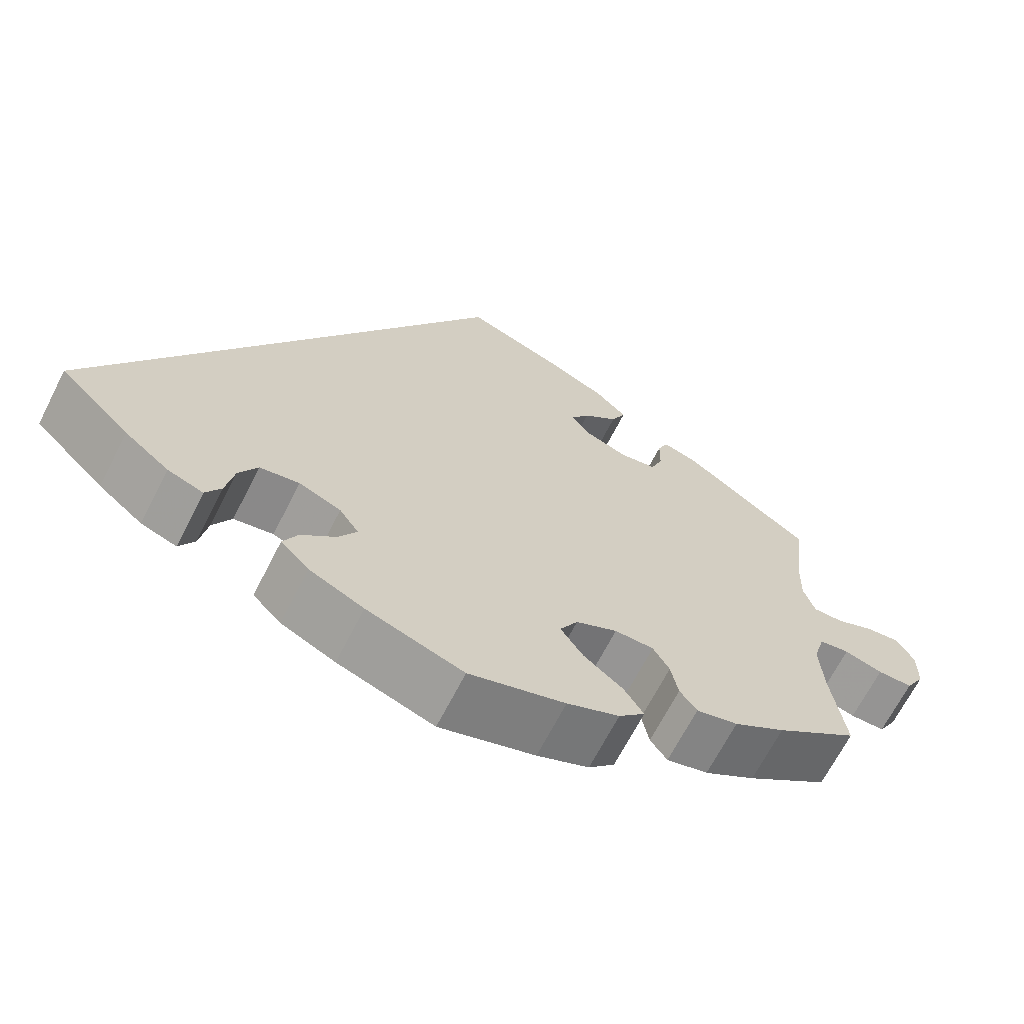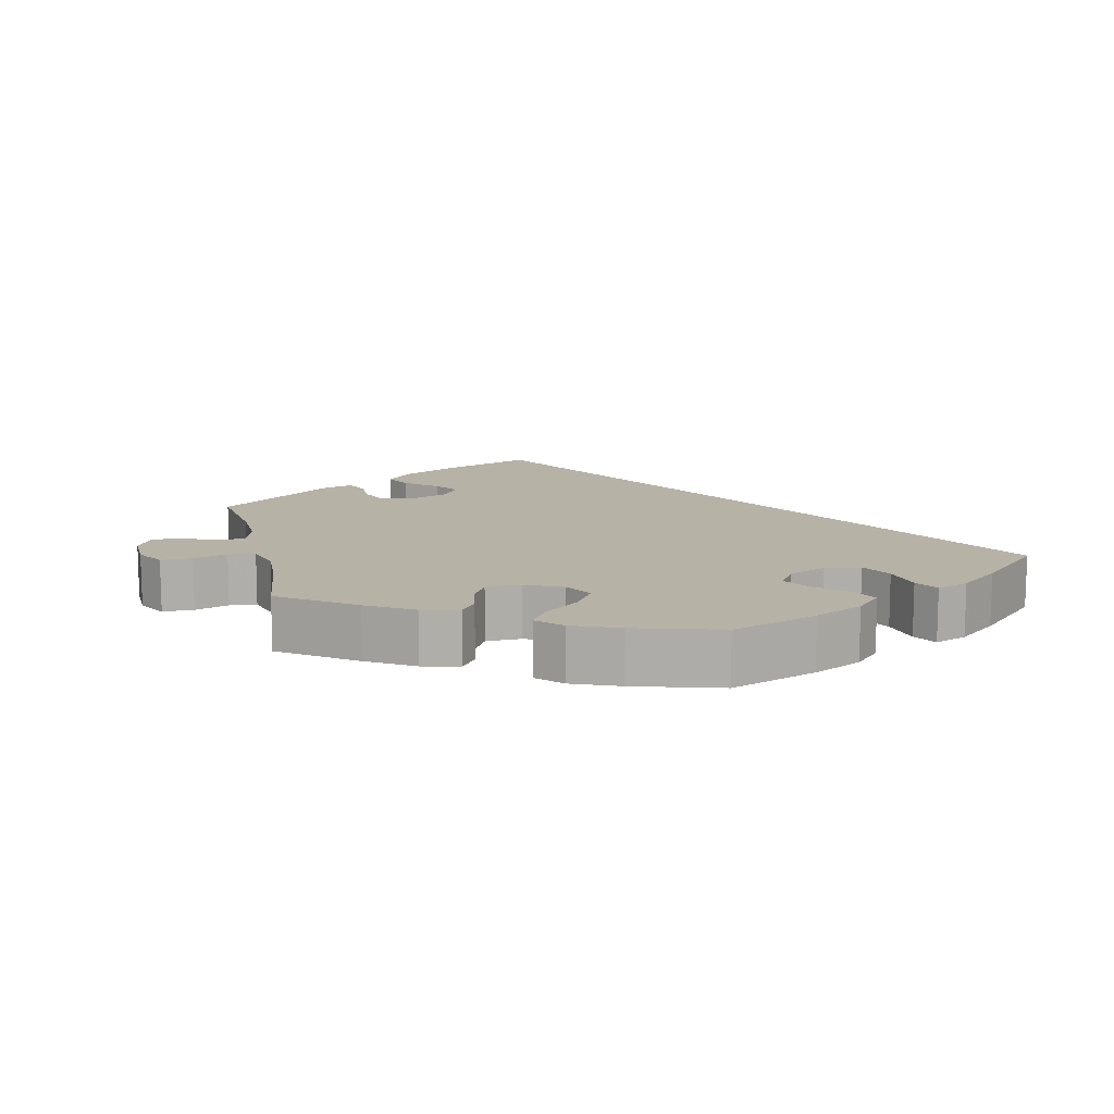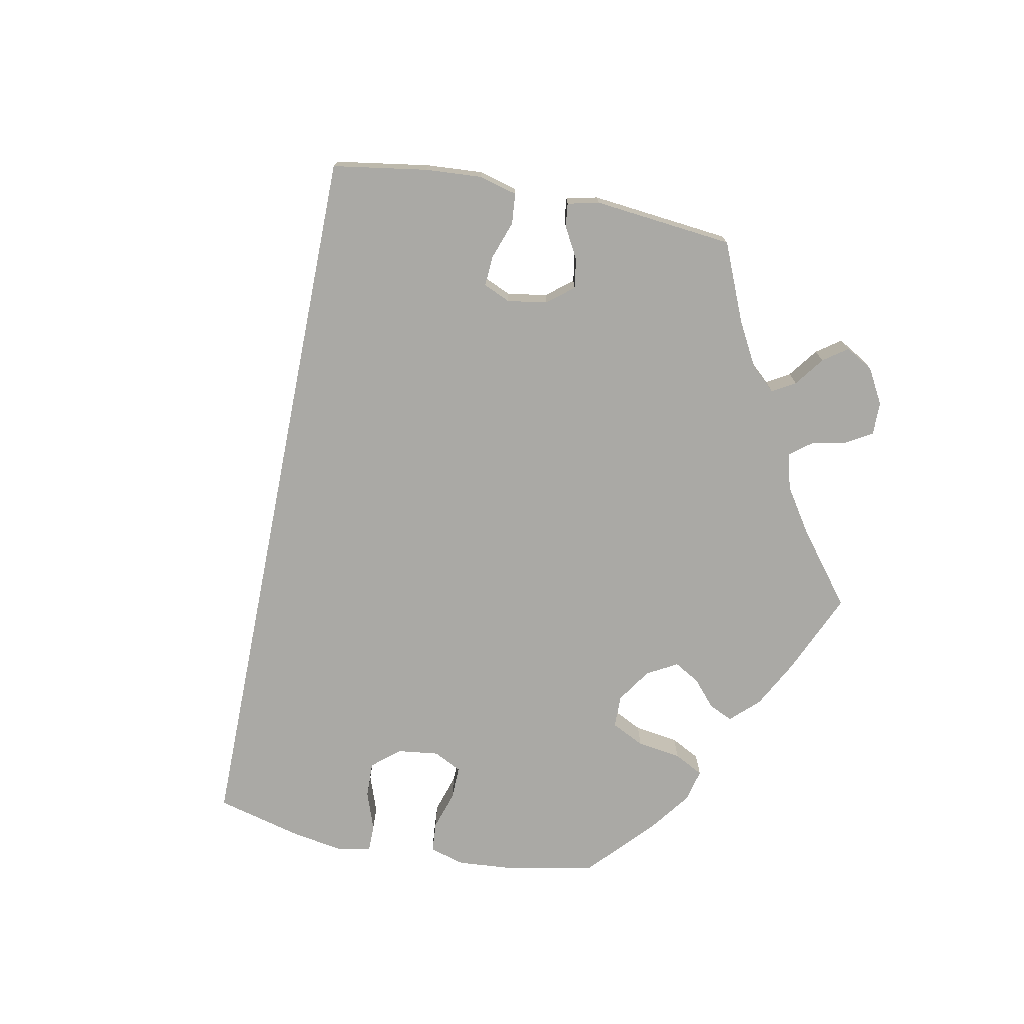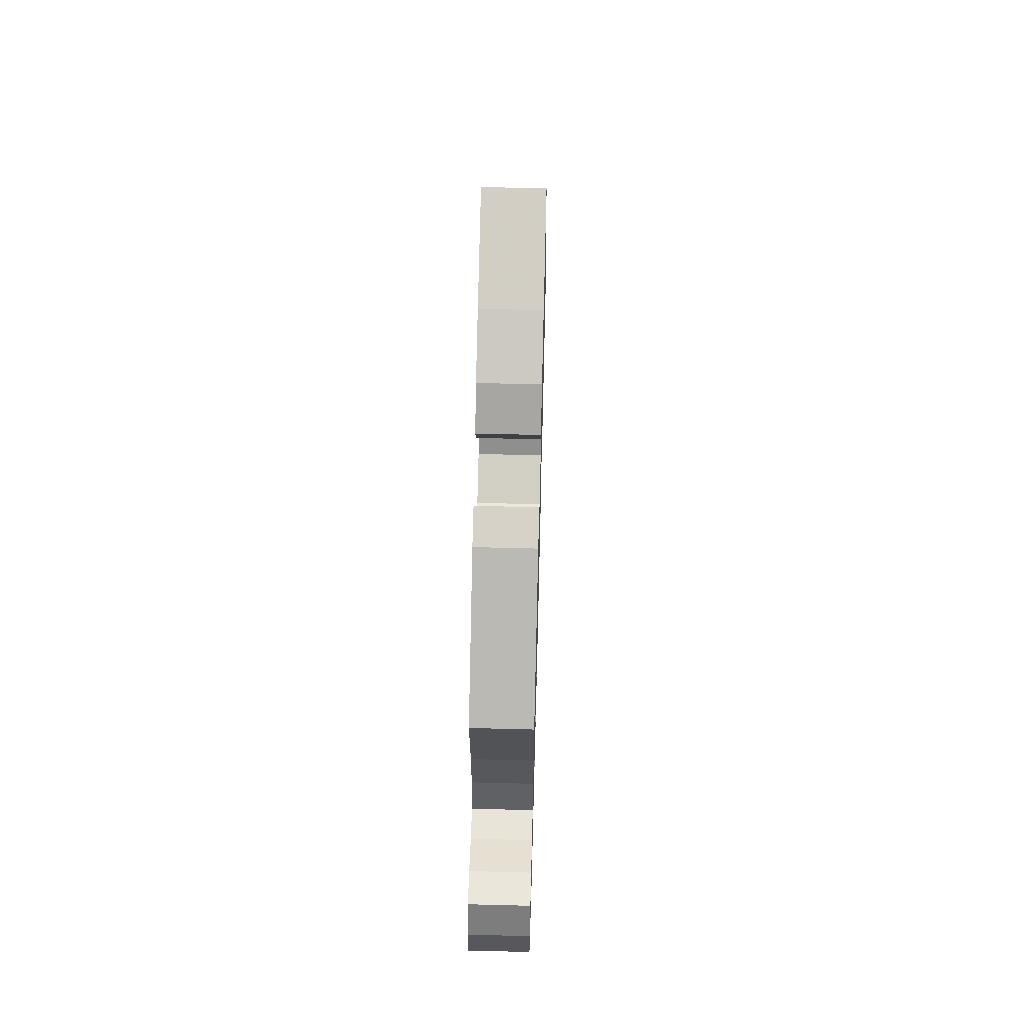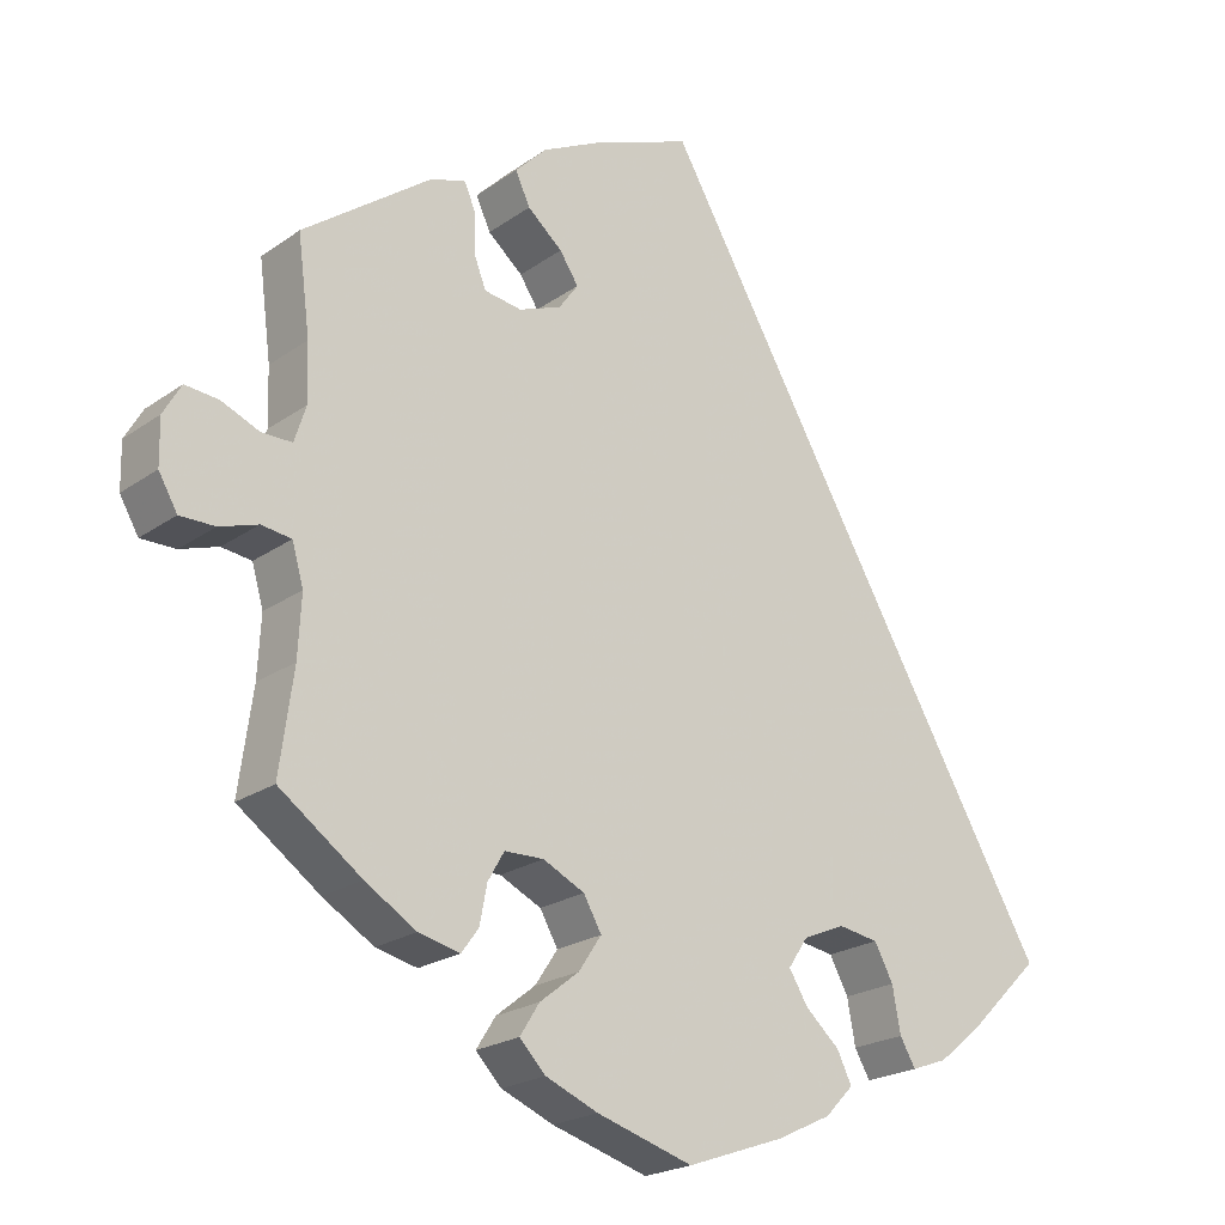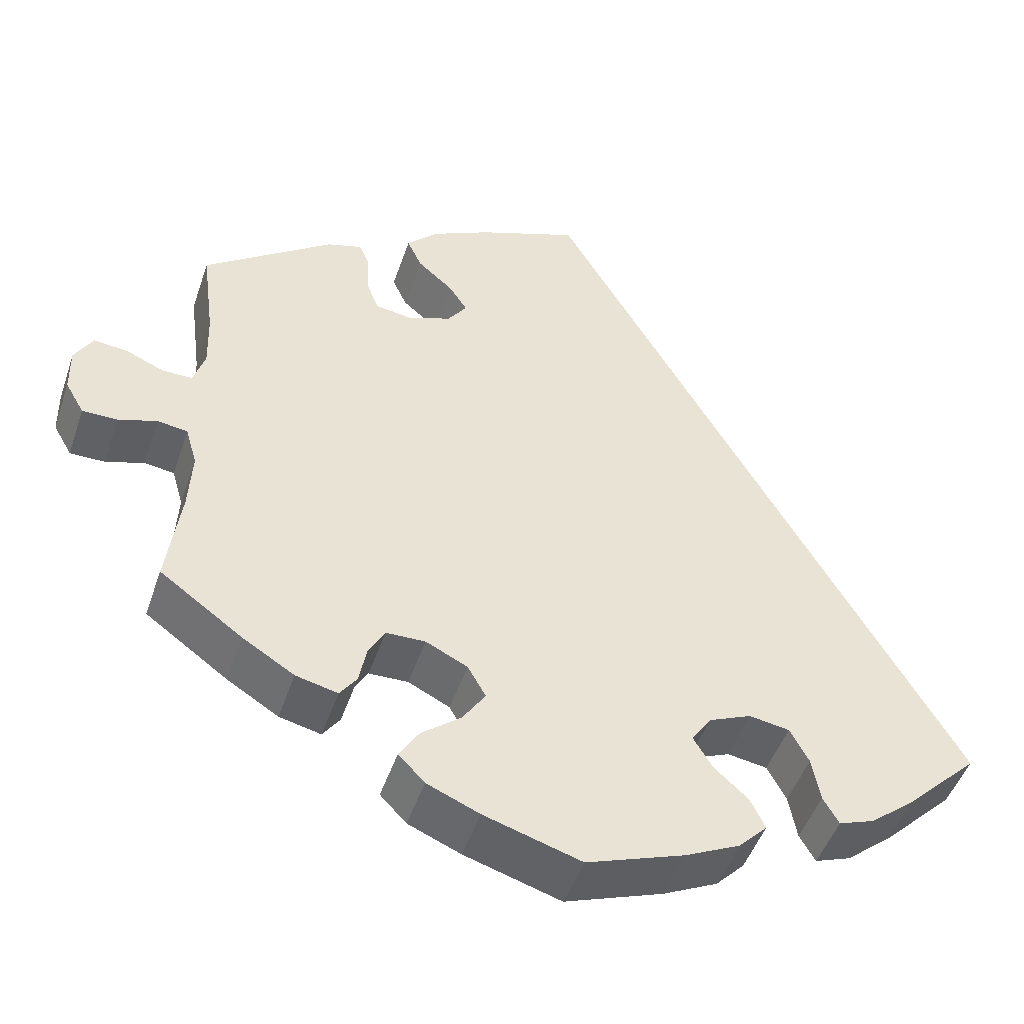
<metadata>
{"format":"obj","ext":"obj","renderer":"f3d","projection":"perspective","resolution":1024,"background":"white","views":[{"elev":-67.1,"azim":-27.0,"up":"+Z"},{"elev":12.5,"azim":166.7,"up":"+Y"},{"elev":-75.3,"azim":18.9,"up":"+Y"},{"elev":60.7,"azim":91.5,"up":"+Z"},{"elev":-21.6,"azim":140.8,"up":"+Z"},{"elev":-48.0,"azim":161.5,"up":"+Z"}]}
</metadata>
<code>
v -0.001 0.07 0.578
v 0.123 0.07 0.53
v 0.194 0.07 0.495
v 0.233 0.07 0.456
v 0.215 0.07 0.417
v 0.172 0.07 0.38
v 0.149 0.07 0.345
v 0.173 0.07 0.312
v 0.225 0.07 0.292
v 0.271 0.07 0.299
v 0.286 0.07 0.338
v 0.287 0.07 0.388
v 0.3 0.07 0.418
v 0.343 0.07 0.405
v 0.501 0.07 0.29
v 0.486 0.07 0.173
v 0.484 0.07 0.103
v 0.498 0.07 0.059
v 0.535 0.07 0.059
v 0.582 0.07 0.079
v 0.623 0.07 0.083
v 0.645 0.07 0.045
v 0.644 0.07 -0.011
v 0.621 0.07 -0.051
v 0.578 0.07 -0.051
v 0.531 0.07 -0.036
v 0.494 0.07 -0.041
v 0.48 0.07 -0.09
v 0.484 0.07 -0.164
v 0.501 0.07 -0.288
v 0.4 0.07 -0.361
v 0.337 0.07 -0.4
v 0.286 0.07 -0.412
v 0.265 0.07 -0.383
v 0.256 0.07 -0.336
v 0.236 0.07 -0.301
v 0.188 0.07 -0.3
v 0.137 0.07 -0.325
v 0.115 0.07 -0.364
v 0.143 0.07 -0.406
v 0.191 0.07 -0.444
v 0.215 0.07 -0.482
v 0.183 0.07 -0.515
v 0.119 0.07 -0.542
v 0.001 0.07 -0.578
v -0.118 0.07 -0.536
v -0.185 0.07 -0.504
v -0.22 0.07 -0.468
v -0.202 0.07 -0.431
v -0.16 0.07 -0.393
v -0.137 0.07 -0.355
v -0.161 0.07 -0.319
v -0.213 0.07 -0.297
v -0.262 0.07 -0.305
v -0.285 0.07 -0.348
v -0.295 0.07 -0.403
v -0.314 0.07 -0.436
v -0.358 0.07 -0.42
v -0.413 0.07 -0.375
v -0.501 0.07 -0.289
v -0.001 0 0.578
v 0.123 0 0.53
v 0.194 0 0.495
v 0.233 0 0.456
v 0.215 0 0.417
v 0.172 0 0.38
v 0.149 0 0.345
v 0.173 0 0.312
v 0.225 0 0.292
v 0.271 0 0.299
v 0.286 0 0.338
v 0.287 0 0.388
v 0.3 0 0.418
v 0.343 0 0.405
v 0.501 0 0.29
v 0.486 0 0.173
v 0.484 0 0.103
v 0.498 0 0.059
v 0.535 0 0.059
v 0.582 0 0.079
v 0.623 0 0.083
v 0.645 0 0.045
v 0.644 0 -0.011
v 0.621 0 -0.051
v 0.578 0 -0.051
v 0.531 0 -0.036
v 0.494 0 -0.041
v 0.48 0 -0.09
v 0.484 0 -0.164
v 0.501 0 -0.288
v 0.4 0 -0.361
v 0.337 0 -0.4
v 0.286 0 -0.412
v 0.265 0 -0.383
v 0.256 0 -0.336
v 0.236 0 -0.301
v 0.188 0 -0.3
v 0.137 0 -0.325
v 0.115 0 -0.364
v 0.143 0 -0.406
v 0.191 0 -0.444
v 0.215 0 -0.482
v 0.183 0 -0.515
v 0.119 0 -0.542
v 0.001 0 -0.578
v -0.118 0 -0.536
v -0.185 0 -0.504
v -0.22 0 -0.468
v -0.202 0 -0.431
v -0.16 0 -0.393
v -0.137 0 -0.355
v -0.161 0 -0.319
v -0.213 0 -0.297
v -0.262 0 -0.305
v -0.285 0 -0.348
v -0.295 0 -0.403
v -0.314 0 -0.436
v -0.358 0 -0.42
v -0.413 0 -0.375
v -0.501 0 -0.289
f 55 56 57 58
f 54 55 58 59
f 47 48 49 50
f 47 50 51
f 46 47 51
f 45 46 51
f 44 45 51
f 43 44 51 52
f 40 41 42 43
f 39 40 43 52
f 32 33 34 35
f 32 35 36
f 29 30 31 32
f 28 29 32 36
f 27 28 36 37
f 23 24 25 26
f 23 26 27
f 22 23 27
f 19 20 21 22
f 18 19 22 27
f 17 18 27 37
f 13 14 15 16
f 11 12 13 16
f 10 11 16 17
f 9 10 17 37
f 3 4 5 6
f 3 6 7
f 2 3 7
f 1 2 7
f 54 59 60 1
f 38 39 52 53
f 9 37 38 53
f 8 9 53 54
f 7 8 54
f 1 7 54
f 118 117 116 115
f 119 118 115 114
f 110 109 108 107
f 111 110 107
f 111 107 106
f 111 106 105
f 111 105 104
f 112 111 104 103
f 103 102 101 100
f 112 103 100 99
f 95 94 93 92
f 96 95 92
f 92 91 90 89
f 96 92 89 88
f 97 96 88 87
f 86 85 84 83
f 87 86 83
f 87 83 82
f 82 81 80 79
f 87 82 79 78
f 97 87 78 77
f 76 75 74 73
f 76 73 72 71
f 77 76 71 70
f 97 77 70 69
f 66 65 64 63
f 67 66 63
f 67 63 62
f 67 62 61
f 61 120 119 114
f 113 112 99 98
f 113 98 97 69
f 114 113 69 68
f 114 68 67
f 114 67 61
f 1 61 62 2
f 2 62 63 3
f 3 63 64 4
f 4 64 65 5
f 5 65 66 6
f 6 66 67 7
f 7 67 68 8
f 8 68 69 9
f 9 69 70 10
f 10 70 71 11
f 11 71 72 12
f 12 72 73 13
f 13 73 74 14
f 14 74 75 15
f 15 75 76 16
f 16 76 77 17
f 17 77 78 18
f 18 78 79 19
f 19 79 80 20
f 20 80 81 21
f 21 81 82 22
f 22 82 83 23
f 23 83 84 24
f 24 84 85 25
f 25 85 86 26
f 26 86 87 27
f 27 87 88 28
f 28 88 89 29
f 29 89 90 30
f 30 90 91 31
f 31 91 92 32
f 32 92 93 33
f 33 93 94 34
f 34 94 95 35
f 35 95 96 36
f 36 96 97 37
f 37 97 98 38
f 38 98 99 39
f 39 99 100 40
f 40 100 101 41
f 41 101 102 42
f 42 102 103 43
f 43 103 104 44
f 44 104 105 45
f 45 105 106 46
f 46 106 107 47
f 47 107 108 48
f 48 108 109 49
f 49 109 110 50
f 50 110 111 51
f 51 111 112 52
f 52 112 113 53
f 53 113 114 54
f 54 114 115 55
f 55 115 116 56
f 56 116 117 57
f 57 117 118 58
f 58 118 119 59
f 59 119 120 60
f 60 120 61 1

</code>
